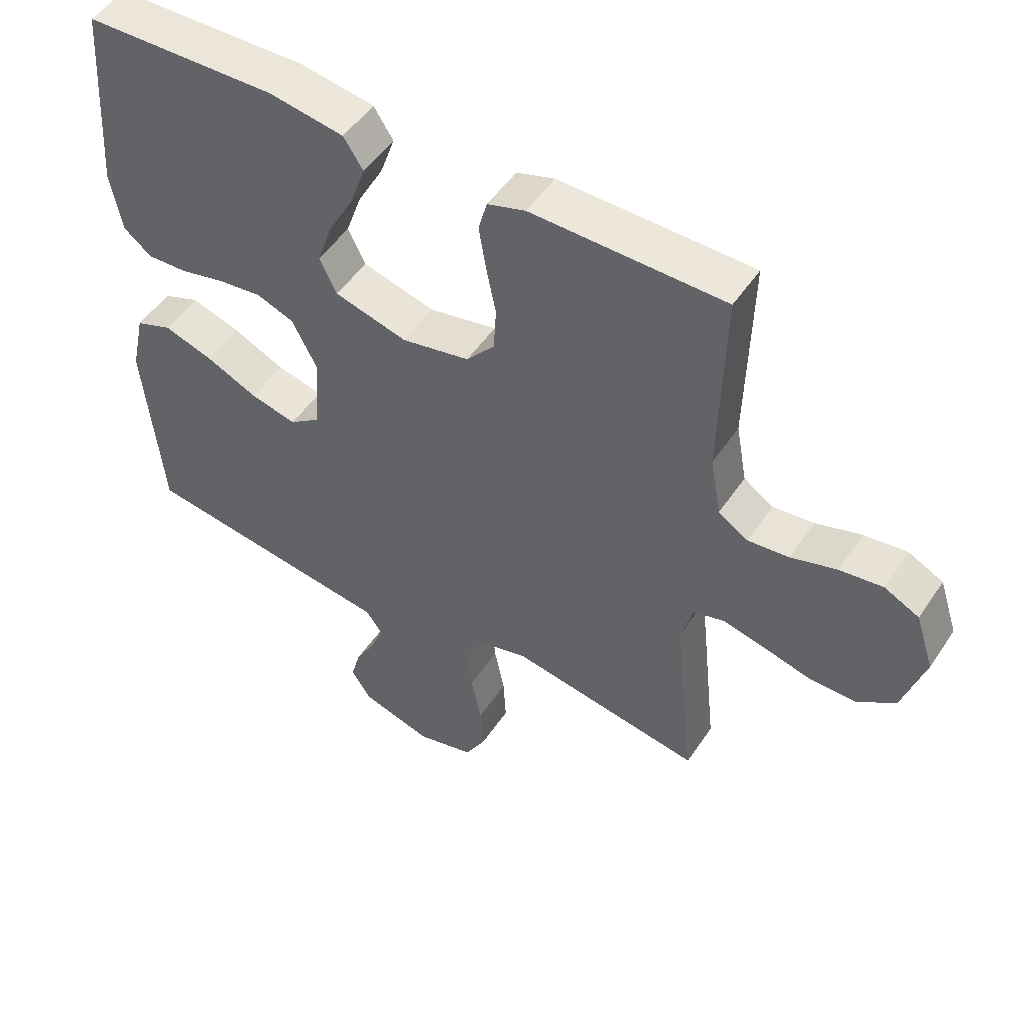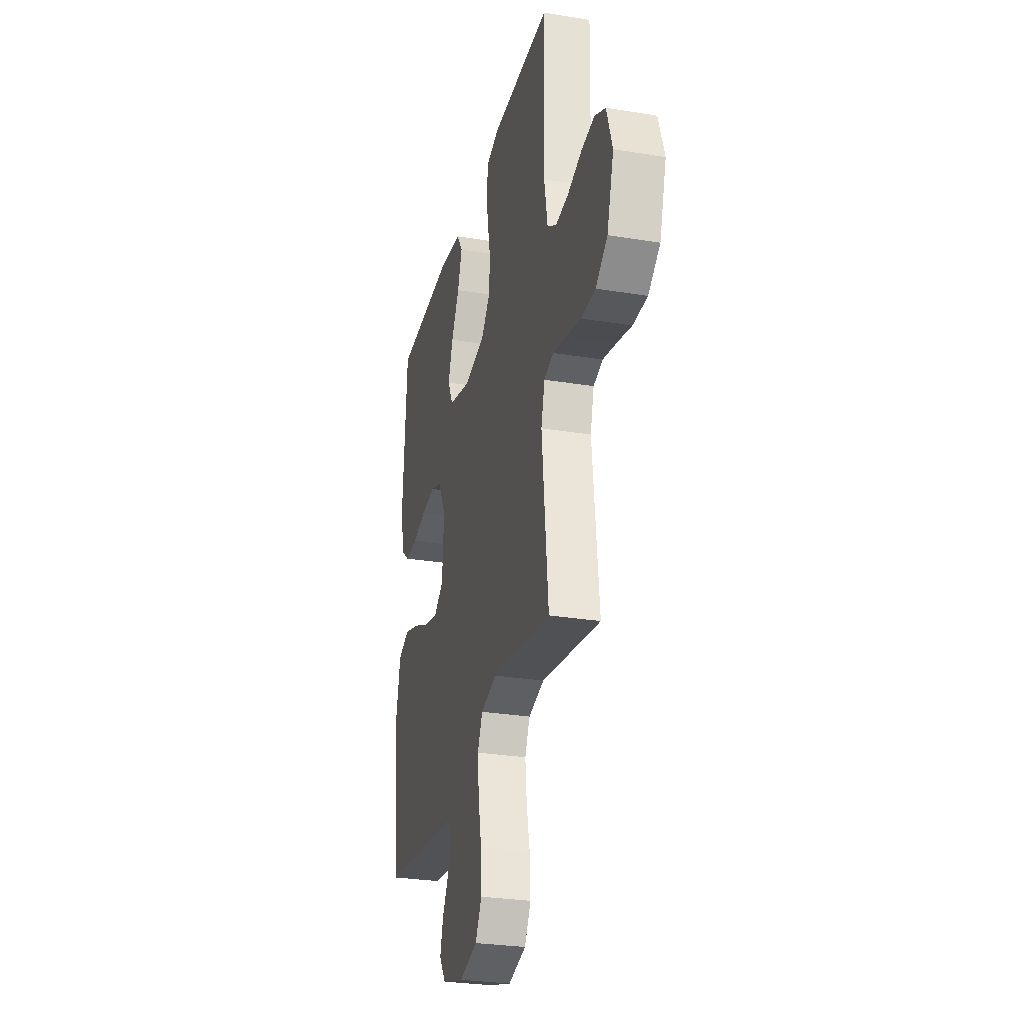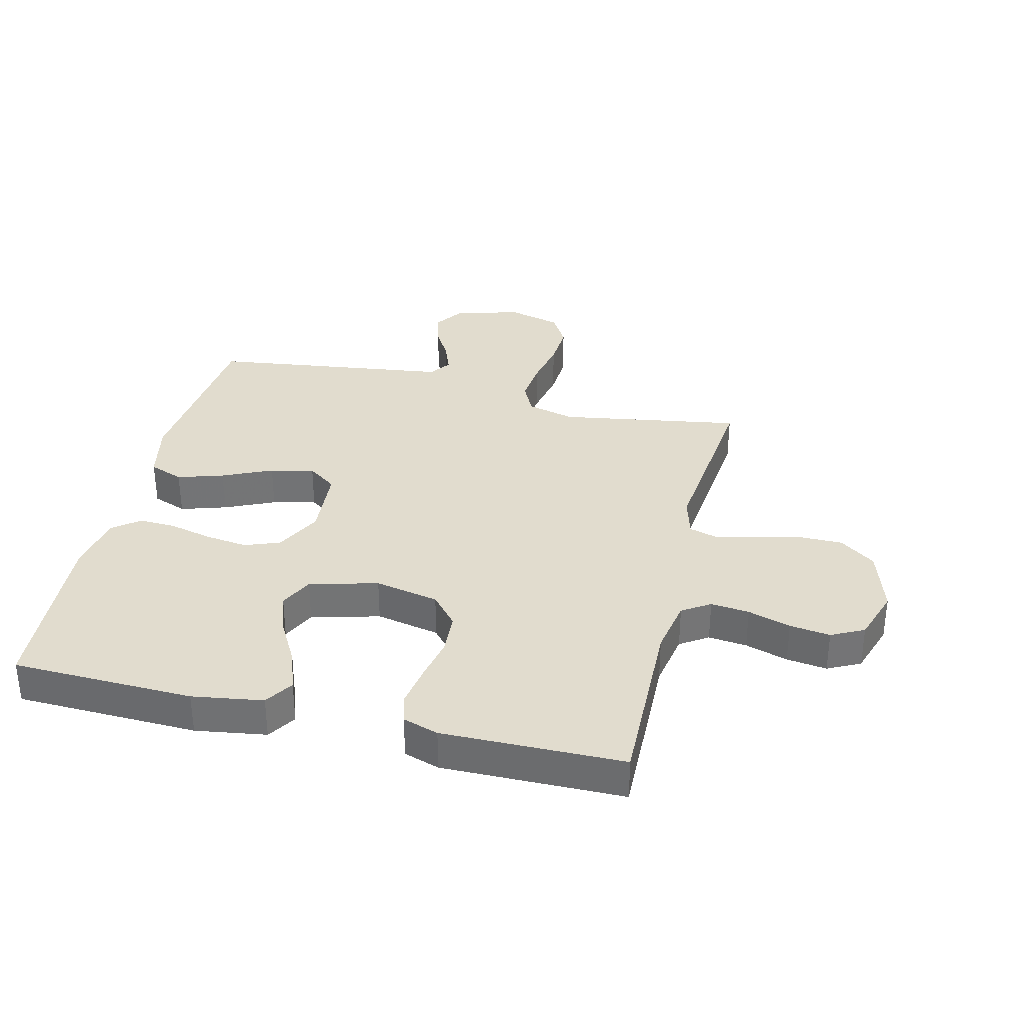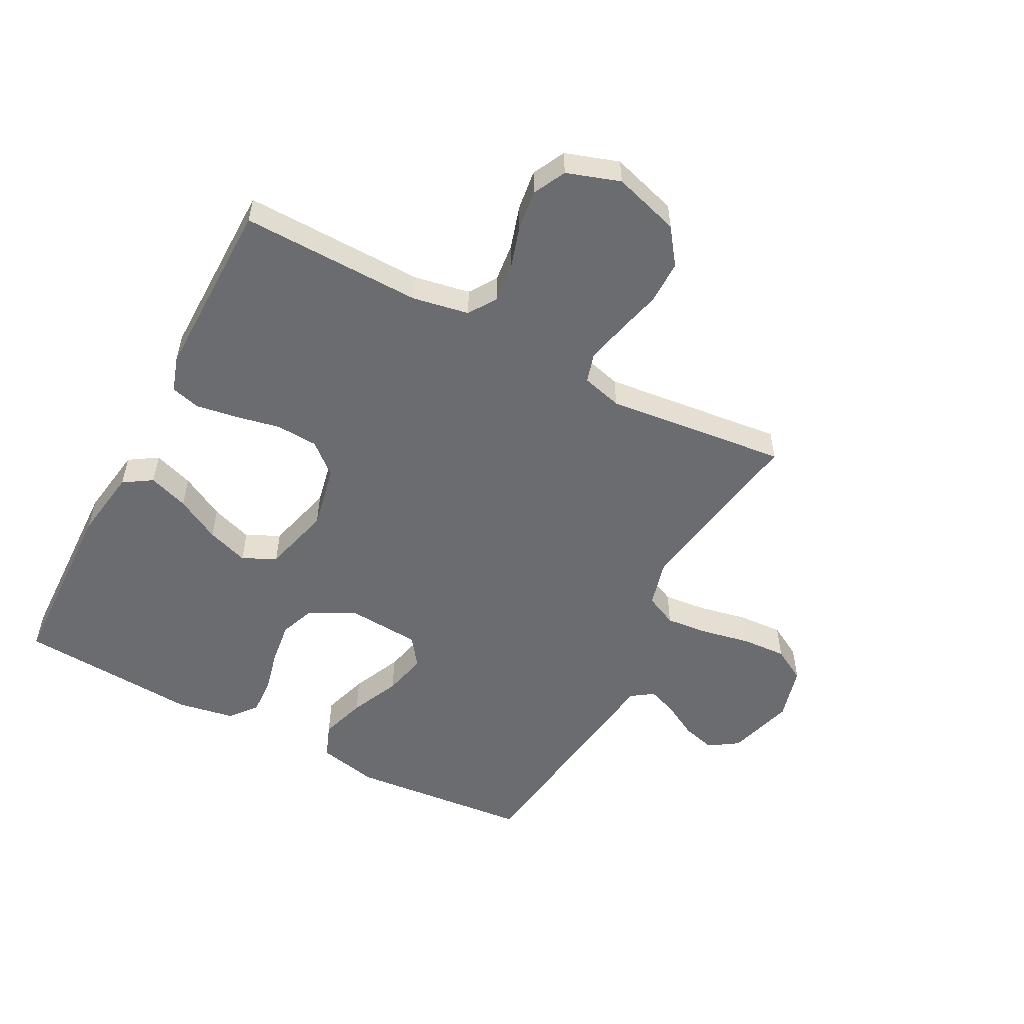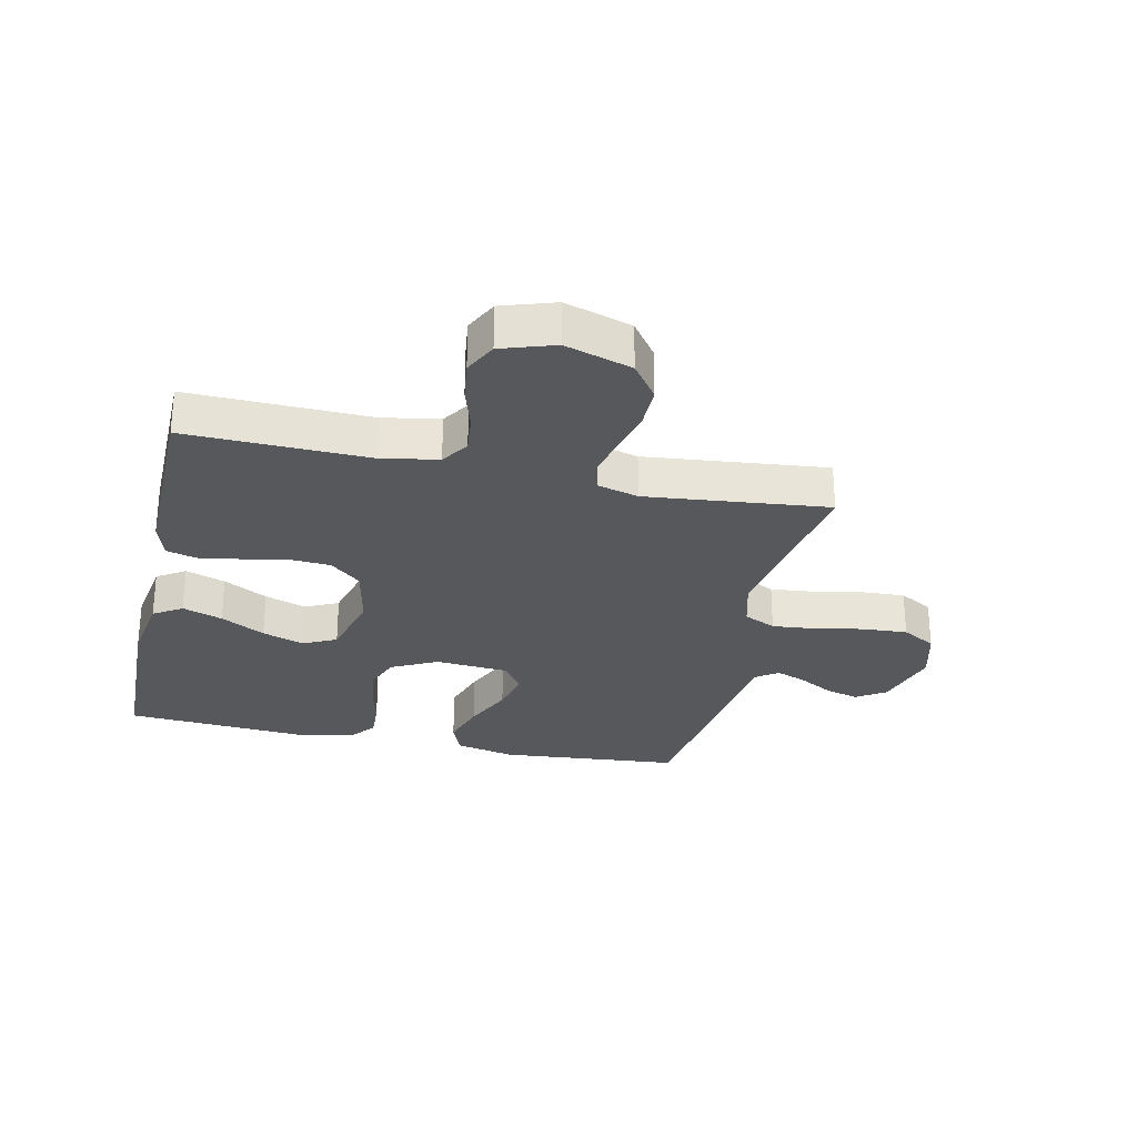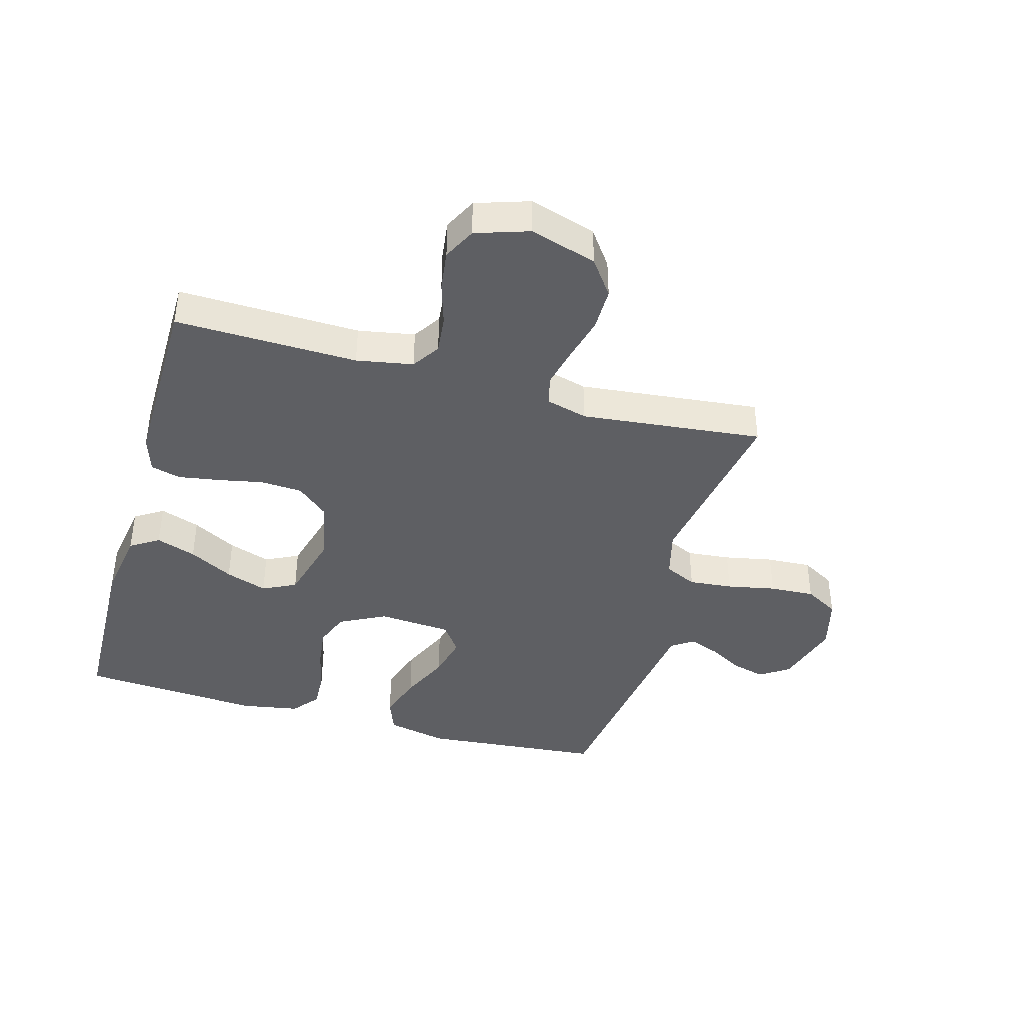
<metadata>
{"format":"obj","ext":"obj","renderer":"f3d","projection":"perspective","resolution":1024,"background":"white","views":[{"elev":50.6,"azim":32.7,"up":"+Z"},{"elev":-28.6,"azim":76.2,"up":"+Z"},{"elev":34.1,"azim":13.6,"up":"+Y"},{"elev":-53.7,"azim":62.3,"up":"+Y"},{"elev":-28.2,"azim":77.5,"up":"+Y"},{"elev":-40.7,"azim":74.2,"up":"+Y"}]}
</metadata>
<code>
v -0.5 0.07 0.5
v -0.2 0.07 0.509
v -0.083 0.07 0.491
v -0.053 0.07 0.444
v -0.076 0.07 0.378
v -0.116 0.07 0.305
v -0.14 0.07 0.236
v -0.113 0.07 0.181
v 0 0.07 0.151
v 0.106 0.07 0.173
v 0.15 0.07 0.224
v 0.154 0.07 0.293
v 0.139 0.07 0.367
v 0.128 0.07 0.435
v 0.141 0.07 0.484
v 0.2 0.07 0.503
v 0.5 0.07 0.5
v 0.493 0.07 0.2
v 0.51 0.07 0.107
v 0.556 0.07 0.077
v 0.62 0.07 0.084
v 0.691 0.07 0.106
v 0.758 0.07 0.115
v 0.812 0.07 0.088
v 0.841 0.07 0
v 0.807 0.07 -0.11
v 0.748 0.07 -0.153
v 0.676 0.07 -0.153
v 0.601 0.07 -0.134
v 0.534 0.07 -0.119
v 0.486 0.07 -0.133
v 0.468 0.07 -0.2
v 0.5 0.07 -0.5
v 0.2 0.07 -0.451
v 0.12 0.07 -0.472
v 0.095 0.07 -0.525
v 0.102 0.07 -0.597
v 0.118 0.07 -0.677
v 0.122 0.07 -0.751
v 0.09 0.07 -0.807
v 0 0.07 -0.831
v -0.11 0.07 -0.799
v -0.142 0.07 -0.751
v -0.127 0.07 -0.696
v -0.095 0.07 -0.639
v -0.076 0.07 -0.589
v -0.101 0.07 -0.553
v -0.2 0.07 -0.54
v -0.5 0.07 -0.5
v -0.527 0.07 -0.2
v -0.505 0.07 -0.1
v -0.448 0.07 -0.078
v -0.372 0.07 -0.102
v -0.29 0.07 -0.139
v -0.218 0.07 -0.156
v -0.17 0.07 -0.121
v -0.161 0.07 0
v -0.2 0.07 0.076
v -0.258 0.07 0.098
v -0.328 0.07 0.089
v -0.398 0.07 0.072
v -0.46 0.07 0.069
v -0.504 0.07 0.104
v -0.521 0.07 0.2
v -0.5 0 0.5
v -0.2 0 0.509
v -0.083 0 0.491
v -0.053 0 0.444
v -0.076 0 0.378
v -0.116 0 0.305
v -0.14 0 0.236
v -0.113 0 0.181
v 0 0 0.151
v 0.106 0 0.173
v 0.15 0 0.224
v 0.154 0 0.293
v 0.139 0 0.367
v 0.128 0 0.435
v 0.141 0 0.484
v 0.2 0 0.503
v 0.5 0 0.5
v 0.493 0 0.2
v 0.51 0 0.107
v 0.556 0 0.077
v 0.62 0 0.084
v 0.691 0 0.106
v 0.758 0 0.115
v 0.812 0 0.088
v 0.841 0 0
v 0.807 0 -0.11
v 0.748 0 -0.153
v 0.676 0 -0.153
v 0.601 0 -0.134
v 0.534 0 -0.119
v 0.486 0 -0.133
v 0.468 0 -0.2
v 0.5 0 -0.5
v 0.2 0 -0.451
v 0.12 0 -0.472
v 0.095 0 -0.525
v 0.102 0 -0.597
v 0.118 0 -0.677
v 0.122 0 -0.751
v 0.09 0 -0.807
v 0 0 -0.831
v -0.11 0 -0.799
v -0.142 0 -0.751
v -0.127 0 -0.696
v -0.095 0 -0.639
v -0.076 0 -0.589
v -0.101 0 -0.553
v -0.2 0 -0.54
v -0.5 0 -0.5
v -0.527 0 -0.2
v -0.505 0 -0.1
v -0.448 0 -0.078
v -0.372 0 -0.102
v -0.29 0 -0.139
v -0.218 0 -0.156
v -0.17 0 -0.121
v -0.161 0 0
v -0.2 0 0.076
v -0.258 0 0.098
v -0.328 0 0.089
v -0.398 0 0.072
v -0.46 0 0.069
v -0.504 0 0.104
v -0.521 0 0.2
f 4 5 6
f 3 4 6
f 2 3 6
f 1 2 6
f 64 1 6
f 63 64 6
f 62 63 6
f 61 62 6
f 60 61 6
f 59 60 6 7
f 58 59 7 8
f 57 58 8 9
f 56 57 9 10
f 52 53 54
f 51 52 54
f 50 51 54
f 49 50 54
f 48 49 54
f 47 48 54
f 46 47 54 55
f 43 44 45
f 42 43 45
f 41 42 45
f 40 41 45
f 39 40 45
f 38 39 45
f 37 38 45
f 36 37 45 46
f 46 55 56
f 36 46 56
f 35 36 56
f 32 33 34
f 35 56 10
f 34 35 10
f 32 34 10
f 31 32 10
f 27 28 29
f 26 27 29
f 25 26 29
f 24 25 29
f 23 24 29
f 22 23 29
f 21 22 29
f 20 21 29 30
f 16 17 18
f 15 16 18
f 14 15 18
f 13 14 18
f 12 13 18
f 11 12 18 19
f 20 30 31
f 19 20 31
f 11 19 31
f 10 11 31
f 70 69 68
f 70 68 67
f 70 67 66
f 70 66 65
f 70 65 128
f 70 128 127
f 70 127 126
f 70 126 125
f 70 125 124
f 71 70 124 123
f 72 71 123 122
f 73 72 122 121
f 74 73 121 120
f 118 117 116
f 118 116 115
f 118 115 114
f 118 114 113
f 118 113 112
f 118 112 111
f 119 118 111 110
f 109 108 107
f 109 107 106
f 109 106 105
f 109 105 104
f 109 104 103
f 109 103 102
f 109 102 101
f 110 109 101 100
f 120 119 110
f 120 110 100
f 120 100 99
f 98 97 96
f 74 120 99
f 74 99 98
f 74 98 96
f 74 96 95
f 93 92 91
f 93 91 90
f 93 90 89
f 93 89 88
f 93 88 87
f 93 87 86
f 93 86 85
f 94 93 85 84
f 82 81 80
f 82 80 79
f 82 79 78
f 82 78 77
f 82 77 76
f 83 82 76 75
f 95 94 84
f 95 84 83
f 95 83 75
f 95 75 74
f 1 65 66 2
f 2 66 67 3
f 3 67 68 4
f 4 68 69 5
f 5 69 70 6
f 6 70 71 7
f 7 71 72 8
f 8 72 73 9
f 9 73 74 10
f 10 74 75 11
f 11 75 76 12
f 12 76 77 13
f 13 77 78 14
f 14 78 79 15
f 15 79 80 16
f 16 80 81 17
f 17 81 82 18
f 18 82 83 19
f 19 83 84 20
f 20 84 85 21
f 21 85 86 22
f 22 86 87 23
f 23 87 88 24
f 24 88 89 25
f 25 89 90 26
f 26 90 91 27
f 27 91 92 28
f 28 92 93 29
f 29 93 94 30
f 30 94 95 31
f 31 95 96 32
f 32 96 97 33
f 33 97 98 34
f 34 98 99 35
f 35 99 100 36
f 36 100 101 37
f 37 101 102 38
f 38 102 103 39
f 39 103 104 40
f 40 104 105 41
f 41 105 106 42
f 42 106 107 43
f 43 107 108 44
f 44 108 109 45
f 45 109 110 46
f 46 110 111 47
f 47 111 112 48
f 48 112 113 49
f 49 113 114 50
f 50 114 115 51
f 51 115 116 52
f 52 116 117 53
f 53 117 118 54
f 54 118 119 55
f 55 119 120 56
f 56 120 121 57
f 57 121 122 58
f 58 122 123 59
f 59 123 124 60
f 60 124 125 61
f 61 125 126 62
f 62 126 127 63
f 63 127 128 64
f 64 128 65 1

</code>
